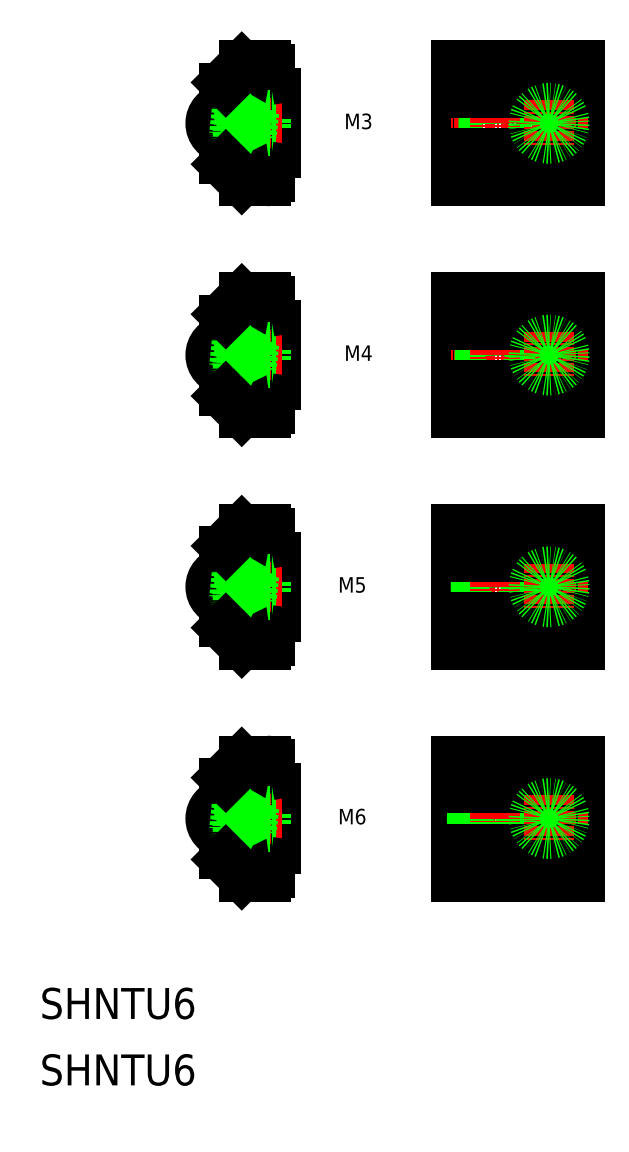
<metadata>
{"format":"dxf","ext":"dxf","renderer":"ezdxf+matplotlib","layout":"modelspace","background":"white","min_lineweight":24,"dpi":150}
</metadata>
<code>
0
SECTION
2
ENTITIES
0
TEXT
8
0
10
-2.945e-08
20
8.599
30
0
40
4
1
SHNTU6
0
TEXT
8
0
10
-2.945e-08
20
-1.197e-07
30
0
40
4
1
SHNTU6
0
LINE
8
0
10
53.94
20
27.04
30
0
11
69.94
21
27.04
31
0
0
LINE
8
0
10
69.94
20
27.04
30
0
11
69.94
21
42.04
31
0
0
LINE
8
0
10
69.94
20
42.04
30
0
11
53.94
21
42.04
31
0
0
LINE
8
0
10
53.94
20
42.04
30
0
11
53.94
21
27.04
31
0
0
LINE
8
CENTER
10
70.94
20
34.54
30
0
11
52.94
21
34.54
31
0
0
CIRCLE
8
0
10
58.94
20
34.54
30
0
40
2.55
0
CIRCLE
8
0
10
58.94
20
34.54
30
0
40
3
0
LINE
8
CENTER
10
58.94
20
30.54
30
0
11
58.94
21
38.54
31
0
0
LINE
8
0
10
53.94
20
30.64
30
0
11
69.94
21
30.64
31
0
0
LINE
8
0
10
53.94
20
38.44
30
0
11
69.94
21
38.44
31
0
0
LINE
8
CENTER
10
65.94
20
37.54
30
0
11
65.94
21
31.54
31
0
0
CIRCLE
8
0
10
65.94
20
34.54
30
0
40
2
0
LINE
8
0
10
30.6
20
38.44
30
0
11
30.6
21
30.64
31
0
0
LINE
8
0
10
23.8
20
39.12
30
0
11
23.8
21
29.95
31
0
0
LINE
8
0
10
29.3
20
36.64
30
0
11
29.3
21
32.44
31
0
0
LINE
8
0
10
30.6
20
30.64
30
0
11
29.8
21
30.64
31
0
0
LINE
8
0
10
29.8
20
30.64
30
0
11
29.8
21
27.54
31
0
0
LINE
8
0
10
30.6
20
38.44
30
0
11
29.8
21
38.44
31
0
0
LINE
8
0
10
29.8
20
38.44
30
0
11
29.8
21
41.54
31
0
0
LINE
8
CENTER
10
31.4
20
34.54
30
0
11
21.1
21
34.54
31
0
0
LINE
8
0
10
23.8
20
32.44
30
0
11
29.3
21
32.44
31
0
0
LINE
8
0
10
23.8
20
36.64
30
0
11
29.3
21
36.64
31
0
0
ARC
8
0
10
24.1
20
34.54
30
0
40
2
50
98.63
51
261.4
0
CIRCLE
8
0
10
25.64
20
36.09
30
0
40
0.15
0
CIRCLE
8
0
10
25.31
20
32.99
30
0
40
0.15
0
LINE
8
0
10
25.79
20
36.07
30
0
11
25.46
21
32.97
31
0
0
LINE
8
0
10
25.49
20
36.1
30
0
11
25.16
21
33
31
0
0
LINE
8
0
10
25.85
20
34.87
30
0
11
25.79
21
36.1
31
0
0
LINE
8
0
10
25.66
20
32.98
30
0
11
25.59
21
34.21
31
0
0
CIRCLE
8
0
10
26.14
20
36.09
30
0
40
0.15
0
CIRCLE
8
0
10
25.8
20
32.99
30
0
40
0.15
0
LINE
8
0
10
26.28
20
36.07
30
0
11
25.95
21
32.97
31
0
0
LINE
8
0
10
25.99
20
36.1
30
0
11
25.66
21
33
31
0
0
LINE
8
0
10
26.35
20
34.87
30
0
11
26.29
21
36.1
31
0
0
LINE
8
0
10
26.15
20
32.98
30
0
11
26.09
21
34.21
31
0
0
CIRCLE
8
0
10
26.63
20
36.09
30
0
40
0.15
0
CIRCLE
8
0
10
26.3
20
32.99
30
0
40
0.15
0
LINE
8
0
10
26.78
20
36.07
30
0
11
26.45
21
32.97
31
0
0
LINE
8
0
10
26.48
20
36.1
30
0
11
26.15
21
33
31
0
0
LINE
8
0
10
26.85
20
34.87
30
0
11
26.78
21
36.1
31
0
0
LINE
8
0
10
26.65
20
32.98
30
0
11
26.58
21
34.21
31
0
0
CIRCLE
8
0
10
27.13
20
36.09
30
0
40
0.15
0
CIRCLE
8
0
10
26.8
20
32.99
30
0
40
0.15
0
LINE
8
0
10
27.28
20
36.07
30
0
11
26.95
21
32.97
31
0
0
LINE
8
0
10
26.98
20
36.1
30
0
11
26.65
21
33
31
0
0
LINE
8
0
10
27.34
20
34.87
30
0
11
27.28
21
36.1
31
0
0
LINE
8
0
10
27.14
20
32.98
30
0
11
27.08
21
34.21
31
0
0
CIRCLE
8
0
10
27.62
20
36.09
30
0
40
0.15
0
CIRCLE
8
0
10
27.29
20
32.99
30
0
40
0.15
0
LINE
8
0
10
27.77
20
36.07
30
0
11
27.44
21
32.97
31
0
0
LINE
8
0
10
27.48
20
36.1
30
0
11
27.14
21
33
31
0
0
ARC
8
0
10
24.1
20
34.54
30
0
40
2
50
261.4
51
98.63
0
LINE
8
0
10
30.6
20
37.54
30
0
11
23.8
21
37.54
31
0
0
LINE
8
0
10
30.6
20
37.09
30
0
11
23.8
21
37.09
31
0
0
LINE
8
0
10
30.6
20
31.54
30
0
11
23.8
21
31.54
31
0
0
LINE
8
0
10
30.6
20
31.99
30
0
11
23.8
21
31.99
31
0
0
ARC
8
0
10
29.8
20
40.24
30
0
40
0.1
50
270
51
90
0
ARC
8
0
10
29.8
20
28.84
30
0
40
0.1
50
270
51
90
0
LINE
8
0
10
29.3
20
42.04
30
0
11
26.5
21
42.04
31
0
0
LINE
8
0
10
29.3
20
27.04
30
0
11
26.5
21
27.04
31
0
0
LINE
8
0
10
24.09
20
39.83
30
0
11
26.15
21
41.89
31
0
0
LINE
8
0
10
24.09
20
29.24
30
0
11
26.15
21
27.18
31
0
0
ARC
8
0
10
24.8
20
39.12
30
0
40
1
50
135
51
180
0
ARC
8
0
10
24.8
20
29.95
30
0
40
1
50
180
51
225
0
ARC
8
0
10
26.5
20
27.54
30
0
40
0.5
50
225
51
270
0
ARC
8
0
10
29.3
20
27.54
30
0
40
0.5
50
270
51
0
0
ARC
8
0
10
26.5
20
41.54
30
0
40
0.5
50
90
51
135
0
ARC
8
0
10
29.3
20
41.54
30
0
40
0.5
50
6.107e-13
51
90
0
LINE
8
0
10
53.94
20
57.04
30
0
11
69.94
21
57.04
31
0
0
LINE
8
0
10
69.94
20
57.04
30
0
11
69.94
21
72.04
31
0
0
LINE
8
0
10
69.94
20
72.04
30
0
11
53.94
21
72.04
31
0
0
LINE
8
0
10
53.94
20
72.04
30
0
11
53.94
21
57.04
31
0
0
LINE
8
CENTER
10
70.94
20
64.54
30
0
11
52.94
21
64.54
31
0
0
CIRCLE
8
0
10
58.94
20
64.54
30
0
40
2.067
0
CIRCLE
8
0
10
58.94
20
64.54
30
0
40
2.5
0
LINE
8
CENTER
10
58.94
20
60.54
30
0
11
58.94
21
68.54
31
0
0
LINE
8
0
10
53.94
20
60.64
30
0
11
69.94
21
60.64
31
0
0
LINE
8
0
10
53.94
20
68.44
30
0
11
69.94
21
68.44
31
0
0
LINE
8
CENTER
10
65.94
20
67.54
30
0
11
65.94
21
61.54
31
0
0
CIRCLE
8
0
10
65.94
20
64.54
30
0
40
2
0
LINE
8
0
10
30.6
20
68.44
30
0
11
30.6
21
60.64
31
0
0
LINE
8
0
10
23.8
20
69.12
30
0
11
23.8
21
59.95
31
0
0
LINE
8
0
10
29.3
20
66.64
30
0
11
29.3
21
62.44
31
0
0
LINE
8
0
10
30.6
20
60.64
30
0
11
29.8
21
60.64
31
0
0
LINE
8
0
10
29.8
20
60.64
30
0
11
29.8
21
57.54
31
0
0
ARC
8
0
10
29.3
20
57.54
30
0
40
0.5
50
270
51
0
0
LINE
8
0
10
30.6
20
68.44
30
0
11
29.8
21
68.44
31
0
0
LINE
8
0
10
29.8
20
68.44
30
0
11
29.8
21
71.54
31
0
0
ARC
8
0
10
29.3
20
71.54
30
0
40
0.5
50
6.107e-13
51
90
0
LINE
8
CENTER
10
31.4
20
64.54
30
0
11
21.1
21
64.54
31
0
0
LINE
8
0
10
23.8
20
62.44
30
0
11
29.3
21
62.44
31
0
0
LINE
8
0
10
23.8
20
66.64
30
0
11
29.3
21
66.64
31
0
0
ARC
8
0
10
24.1
20
64.54
30
0
40
2
50
98.63
51
261.4
0
CIRCLE
8
0
10
25.64
20
66.09
30
0
40
0.15
0
CIRCLE
8
0
10
25.31
20
62.99
30
0
40
0.15
0
LINE
8
0
10
25.79
20
66.07
30
0
11
25.46
21
62.97
31
0
0
LINE
8
0
10
25.49
20
66.1
30
0
11
25.16
21
63
31
0
0
LINE
8
0
10
25.85
20
64.87
30
0
11
25.79
21
66.1
31
0
0
LINE
8
0
10
25.66
20
62.98
30
0
11
25.59
21
64.21
31
0
0
CIRCLE
8
0
10
26.14
20
66.09
30
0
40
0.15
0
CIRCLE
8
0
10
25.8
20
62.99
30
0
40
0.15
0
LINE
8
0
10
26.28
20
66.07
30
0
11
25.95
21
62.97
31
0
0
LINE
8
0
10
25.99
20
66.1
30
0
11
25.66
21
63
31
0
0
LINE
8
0
10
26.35
20
64.87
30
0
11
26.29
21
66.1
31
0
0
LINE
8
0
10
26.15
20
62.98
30
0
11
26.09
21
64.21
31
0
0
CIRCLE
8
0
10
26.63
20
66.09
30
0
40
0.15
0
CIRCLE
8
0
10
26.3
20
62.99
30
0
40
0.15
0
LINE
8
0
10
26.78
20
66.07
30
0
11
26.45
21
62.97
31
0
0
LINE
8
0
10
26.48
20
66.1
30
0
11
26.15
21
63
31
0
0
LINE
8
0
10
26.85
20
64.87
30
0
11
26.78
21
66.1
31
0
0
LINE
8
0
10
26.65
20
62.98
30
0
11
26.58
21
64.21
31
0
0
CIRCLE
8
0
10
27.13
20
66.09
30
0
40
0.15
0
CIRCLE
8
0
10
26.8
20
62.99
30
0
40
0.15
0
LINE
8
0
10
27.28
20
66.07
30
0
11
26.95
21
62.97
31
0
0
LINE
8
0
10
26.98
20
66.1
30
0
11
26.65
21
63
31
0
0
LINE
8
0
10
27.34
20
64.87
30
0
11
27.28
21
66.1
31
0
0
LINE
8
0
10
27.14
20
62.98
30
0
11
27.08
21
64.21
31
0
0
CIRCLE
8
0
10
27.62
20
66.09
30
0
40
0.15
0
CIRCLE
8
0
10
27.29
20
62.99
30
0
40
0.15
0
LINE
8
0
10
27.77
20
66.07
30
0
11
27.44
21
62.97
31
0
0
LINE
8
0
10
27.48
20
66.1
30
0
11
27.14
21
63
31
0
0
ARC
8
0
10
24.1
20
64.54
30
0
40
2
50
261.4
51
98.63
0
LINE
8
0
10
30.6
20
67.04
30
0
11
23.8
21
67.04
31
0
0
LINE
8
0
10
30.6
20
66.6
30
0
11
23.8
21
66.6
31
0
0
LINE
8
0
10
30.6
20
62.04
30
0
11
23.8
21
62.04
31
0
0
LINE
8
0
10
30.6
20
62.47
30
0
11
23.8
21
62.47
31
0
0
ARC
8
0
10
29.8
20
70.24
30
0
40
0.1
50
270
51
90
0
ARC
8
0
10
29.8
20
58.84
30
0
40
0.1
50
270
51
90
0
LINE
8
0
10
29.3
20
72.04
30
0
11
26.5
21
72.04
31
0
0
ARC
8
0
10
26.5
20
71.54
30
0
40
0.5
50
90
51
135
0
LINE
8
0
10
29.3
20
57.04
30
0
11
26.5
21
57.04
31
0
0
ARC
8
0
10
26.5
20
57.54
30
0
40
0.5
50
225
51
270
0
LINE
8
0
10
24.09
20
69.83
30
0
11
26.15
21
71.89
31
0
0
ARC
8
0
10
24.8
20
69.12
30
0
40
1
50
135
51
180
0
LINE
8
0
10
24.09
20
59.24
30
0
11
26.15
21
57.18
31
0
0
ARC
8
0
10
24.8
20
59.95
30
0
40
1
50
180
51
225
0
LINE
8
0
10
53.94
20
87.04
30
0
11
69.94
21
87.04
31
0
0
LINE
8
0
10
69.94
20
87.04
30
0
11
69.94
21
102
31
0
0
LINE
8
0
10
69.94
20
102
30
0
11
53.94
21
102
31
0
0
LINE
8
0
10
53.94
20
102
30
0
11
53.94
21
87.04
31
0
0
LINE
8
CENTER
10
70.94
20
94.54
30
0
11
52.94
21
94.54
31
0
0
CIRCLE
8
0
10
58.94
20
94.54
30
0
40
1.621
0
CIRCLE
8
0
10
58.94
20
94.54
30
0
40
2
0
LINE
8
CENTER
10
58.94
20
90.54
30
0
11
58.94
21
98.54
31
0
0
LINE
8
0
10
53.94
20
90.64
30
0
11
69.94
21
90.64
31
0
0
LINE
8
0
10
53.94
20
98.44
30
0
11
69.94
21
98.44
31
0
0
LINE
8
CENTER
10
65.94
20
97.54
30
0
11
65.94
21
91.54
31
0
0
CIRCLE
8
0
10
65.94
20
94.54
30
0
40
2
0
LINE
8
0
10
30.6
20
98.44
30
0
11
30.6
21
90.64
31
0
0
LINE
8
0
10
23.8
20
99.12
30
0
11
23.8
21
89.95
31
0
0
LINE
8
0
10
29.3
20
96.64
30
0
11
29.3
21
92.44
31
0
0
LINE
8
0
10
30.6
20
90.64
30
0
11
29.8
21
90.64
31
0
0
LINE
8
0
10
29.8
20
90.64
30
0
11
29.8
21
87.54
31
0
0
ARC
8
0
10
29.3
20
87.54
30
0
40
0.5
50
270
51
0
0
LINE
8
0
10
30.6
20
98.44
30
0
11
29.8
21
98.44
31
0
0
LINE
8
0
10
29.8
20
98.44
30
0
11
29.8
21
101.5
31
0
0
ARC
8
0
10
29.3
20
101.5
30
0
40
0.5
50
8.142e-13
51
90
0
LINE
8
CENTER
10
31.4
20
94.54
30
0
11
21.1
21
94.54
31
0
0
LINE
8
0
10
23.8
20
92.44
30
0
11
29.3
21
92.44
31
0
0
LINE
8
0
10
23.8
20
96.64
30
0
11
29.3
21
96.64
31
0
0
ARC
8
0
10
24.1
20
94.54
30
0
40
2
50
98.63
51
261.4
0
CIRCLE
8
0
10
25.64
20
96.09
30
0
40
0.15
0
CIRCLE
8
0
10
25.31
20
92.99
30
0
40
0.15
0
LINE
8
0
10
25.79
20
96.07
30
0
11
25.46
21
92.97
31
0
0
LINE
8
0
10
25.49
20
96.1
30
0
11
25.16
21
93
31
0
0
LINE
8
0
10
25.85
20
94.87
30
0
11
25.79
21
96.1
31
0
0
LINE
8
0
10
25.66
20
92.98
30
0
11
25.59
21
94.21
31
0
0
CIRCLE
8
0
10
26.14
20
96.09
30
0
40
0.15
0
CIRCLE
8
0
10
25.8
20
92.99
30
0
40
0.15
0
LINE
8
0
10
26.28
20
96.07
30
0
11
25.95
21
92.97
31
0
0
LINE
8
0
10
25.99
20
96.1
30
0
11
25.66
21
93
31
0
0
LINE
8
0
10
26.35
20
94.87
30
0
11
26.29
21
96.1
31
0
0
LINE
8
0
10
26.15
20
92.98
30
0
11
26.09
21
94.21
31
0
0
CIRCLE
8
0
10
26.63
20
96.09
30
0
40
0.15
0
CIRCLE
8
0
10
26.3
20
92.99
30
0
40
0.15
0
LINE
8
0
10
26.78
20
96.07
30
0
11
26.45
21
92.97
31
0
0
LINE
8
0
10
26.48
20
96.1
30
0
11
26.15
21
93
31
0
0
LINE
8
0
10
26.85
20
94.87
30
0
11
26.78
21
96.1
31
0
0
LINE
8
0
10
26.65
20
92.98
30
0
11
26.58
21
94.21
31
0
0
CIRCLE
8
0
10
27.13
20
96.09
30
0
40
0.15
0
CIRCLE
8
0
10
26.8
20
92.99
30
0
40
0.15
0
LINE
8
0
10
27.28
20
96.07
30
0
11
26.95
21
92.97
31
0
0
LINE
8
0
10
26.98
20
96.1
30
0
11
26.65
21
93
31
0
0
LINE
8
0
10
27.34
20
94.87
30
0
11
27.28
21
96.1
31
0
0
LINE
8
0
10
27.14
20
92.98
30
0
11
27.08
21
94.21
31
0
0
CIRCLE
8
0
10
27.62
20
96.09
30
0
40
0.15
0
CIRCLE
8
0
10
27.29
20
92.99
30
0
40
0.15
0
LINE
8
0
10
27.77
20
96.07
30
0
11
27.44
21
92.97
31
0
0
LINE
8
0
10
27.48
20
96.1
30
0
11
27.14
21
93
31
0
0
ARC
8
0
10
24.1
20
94.54
30
0
40
2
50
261.4
51
98.63
0
LINE
8
0
10
30.6
20
96.57
30
0
11
23.8
21
96.57
31
0
0
LINE
8
0
10
30.6
20
96.16
30
0
11
23.8
21
96.16
31
0
0
LINE
8
0
10
30.6
20
92.54
30
0
11
23.8
21
92.54
31
0
0
LINE
8
0
10
30.6
20
92.92
30
0
11
23.8
21
92.92
31
0
0
ARC
8
0
10
29.8
20
100.2
30
0
40
0.1
50
270
51
90
0
ARC
8
0
10
29.8
20
88.84
30
0
40
0.1
50
270
51
90
0
LINE
8
0
10
29.3
20
102
30
0
11
26.5
21
102
31
0
0
ARC
8
0
10
26.5
20
101.5
30
0
40
0.5
50
90
51
135
0
LINE
8
0
10
29.3
20
87.04
30
0
11
26.5
21
87.04
31
0
0
ARC
8
0
10
26.5
20
87.54
30
0
40
0.5
50
225
51
270
0
LINE
8
0
10
24.09
20
99.83
30
0
11
26.15
21
101.9
31
0
0
ARC
8
0
10
24.8
20
99.12
30
0
40
1
50
135
51
180
0
LINE
8
0
10
24.09
20
89.24
30
0
11
26.15
21
87.18
31
0
0
ARC
8
0
10
24.8
20
89.95
30
0
40
1
50
180
51
225
0
LINE
8
0
10
53.94
20
117
30
0
11
69.94
21
117
31
0
0
LINE
8
0
10
69.94
20
117
30
0
11
69.94
21
132
31
0
0
LINE
8
0
10
69.94
20
132
30
0
11
53.94
21
132
31
0
0
LINE
8
0
10
53.94
20
132
30
0
11
53.94
21
117
31
0
0
LINE
8
CENTER
10
70.94
20
124.5
30
0
11
52.94
21
124.5
31
0
0
CIRCLE
8
0
10
58.94
20
124.5
30
0
40
1.23
0
CIRCLE
8
0
10
58.94
20
124.5
30
0
40
1.5
0
LINE
8
CENTER
10
58.94
20
120.5
30
0
11
58.94
21
128.5
31
0
0
LINE
8
0
10
53.94
20
120.6
30
0
11
69.94
21
120.6
31
0
0
LINE
8
0
10
53.94
20
128.4
30
0
11
69.94
21
128.4
31
0
0
LINE
8
CENTER
10
65.94
20
127.5
30
0
11
65.94
21
121.5
31
0
0
CIRCLE
8
0
10
65.94
20
124.5
30
0
40
2
0
LINE
8
0
10
30.6
20
128.4
30
0
11
30.6
21
120.6
31
0
0
LINE
8
0
10
23.8
20
129.1
30
0
11
23.8
21
120
31
0
0
LINE
8
0
10
29.3
20
126.6
30
0
11
29.3
21
122.4
31
0
0
LINE
8
0
10
30.6
20
120.6
30
0
11
29.8
21
120.6
31
0
0
LINE
8
0
10
29.8
20
120.6
30
0
11
29.8
21
117.5
31
0
0
ARC
8
0
10
29.3
20
117.5
30
0
40
0.5
50
270
51
0
0
LINE
8
0
10
30.6
20
128.4
30
0
11
29.8
21
128.4
31
0
0
LINE
8
0
10
29.8
20
128.4
30
0
11
29.8
21
131.5
31
0
0
ARC
8
0
10
29.3
20
131.5
30
0
40
0.5
50
8.142e-13
51
90
0
LINE
8
CENTER
10
31.4
20
124.5
30
0
11
21.1
21
124.5
31
0
0
LINE
8
0
10
23.8
20
122.4
30
0
11
29.3
21
122.4
31
0
0
LINE
8
0
10
23.8
20
126.6
30
0
11
29.3
21
126.6
31
0
0
ARC
8
0
10
24.1
20
124.5
30
0
40
2
50
98.63
51
261.4
0
CIRCLE
8
0
10
25.64
20
126.1
30
0
40
0.15
0
CIRCLE
8
0
10
25.31
20
123
30
0
40
0.15
0
LINE
8
0
10
25.79
20
126.1
30
0
11
25.46
21
123
31
0
0
LINE
8
0
10
25.49
20
126.1
30
0
11
25.16
21
123
31
0
0
LINE
8
0
10
25.85
20
124.9
30
0
11
25.79
21
126.1
31
0
0
LINE
8
0
10
25.66
20
123
30
0
11
25.59
21
124.2
31
0
0
CIRCLE
8
0
10
26.14
20
126.1
30
0
40
0.15
0
CIRCLE
8
0
10
25.8
20
123
30
0
40
0.15
0
LINE
8
0
10
26.28
20
126.1
30
0
11
25.95
21
123
31
0
0
LINE
8
0
10
25.99
20
126.1
30
0
11
25.66
21
123
31
0
0
LINE
8
0
10
26.35
20
124.9
30
0
11
26.29
21
126.1
31
0
0
LINE
8
0
10
26.15
20
123
30
0
11
26.09
21
124.2
31
0
0
CIRCLE
8
0
10
26.63
20
126.1
30
0
40
0.15
0
CIRCLE
8
0
10
26.3
20
123
30
0
40
0.15
0
LINE
8
0
10
26.78
20
126.1
30
0
11
26.45
21
123
31
0
0
LINE
8
0
10
26.48
20
126.1
30
0
11
26.15
21
123
31
0
0
LINE
8
0
10
26.85
20
124.9
30
0
11
26.78
21
126.1
31
0
0
LINE
8
0
10
26.65
20
123
30
0
11
26.58
21
124.2
31
0
0
CIRCLE
8
0
10
27.13
20
126.1
30
0
40
0.15
0
CIRCLE
8
0
10
26.8
20
123
30
0
40
0.15
0
LINE
8
0
10
27.28
20
126.1
30
0
11
26.95
21
123
31
0
0
LINE
8
0
10
26.98
20
126.1
30
0
11
26.65
21
123
31
0
0
LINE
8
0
10
27.34
20
124.9
30
0
11
27.28
21
126.1
31
0
0
LINE
8
0
10
27.14
20
123
30
0
11
27.08
21
124.2
31
0
0
CIRCLE
8
0
10
27.62
20
126.1
30
0
40
0.15
0
CIRCLE
8
0
10
27.29
20
123
30
0
40
0.15
0
LINE
8
0
10
27.77
20
126.1
30
0
11
27.44
21
123
31
0
0
LINE
8
0
10
27.48
20
126.1
30
0
11
27.14
21
123
31
0
0
ARC
8
0
10
24.1
20
124.5
30
0
40
2
50
261.4
51
98.63
0
LINE
8
0
10
30.6
20
126
30
0
11
23.8
21
126
31
0
0
LINE
8
0
10
30.6
20
125.8
30
0
11
23.8
21
125.8
31
0
0
LINE
8
0
10
30.6
20
123
30
0
11
23.8
21
123
31
0
0
LINE
8
0
10
30.6
20
123.3
30
0
11
23.8
21
123.3
31
0
0
ARC
8
0
10
29.8
20
130.2
30
0
40
0.1
50
270
51
90
0
ARC
8
0
10
29.8
20
118.8
30
0
40
0.1
50
270
51
90
0
LINE
8
0
10
29.3
20
132
30
0
11
26.5
21
132
31
0
0
ARC
8
0
10
26.5
20
131.5
30
0
40
0.5
50
90
51
135
0
LINE
8
0
10
29.3
20
117
30
0
11
26.5
21
117
31
0
0
ARC
8
0
10
26.5
20
117.5
30
0
40
0.5
50
225
51
270
0
LINE
8
0
10
24.09
20
129.8
30
0
11
26.15
21
131.9
31
0
0
ARC
8
0
10
24.8
20
129.1
30
0
40
1
50
135
51
180
0
LINE
8
0
10
24.09
20
119.2
30
0
11
26.15
21
117.2
31
0
0
ARC
8
0
10
24.8
20
120
30
0
40
1
50
180
51
225
0
TEXT
8
0
10
39.6
20
93.54
30
0
40
2
1
M4
72
     4
11
41.27
21
94.54
31
0
0
TEXT
8
0
10
39.6
20
123.5
30
0
40
2
1
M3
72
     4
11
41.27
21
124.5
31
0
0
TEXT
8
0
10
38.8
20
63.54
30
0
40
2
1
M5
72
     4
11
40.47
21
64.54
31
0
0
TEXT
8
0
10
38.8
20
33.54
30
0
40
2
1
M6
72
     4
11
40.47
21
34.54
31
0
0
ENDSEC
0
EOF

</code>
